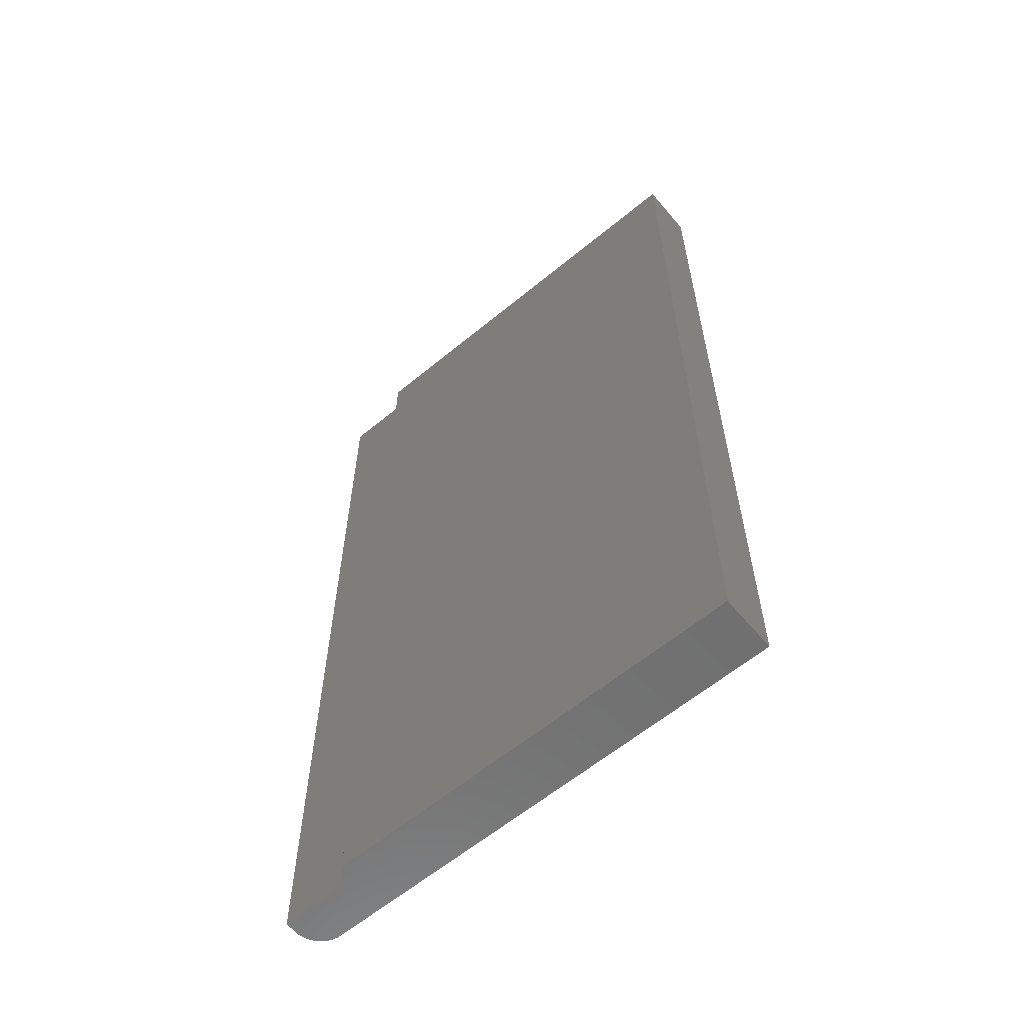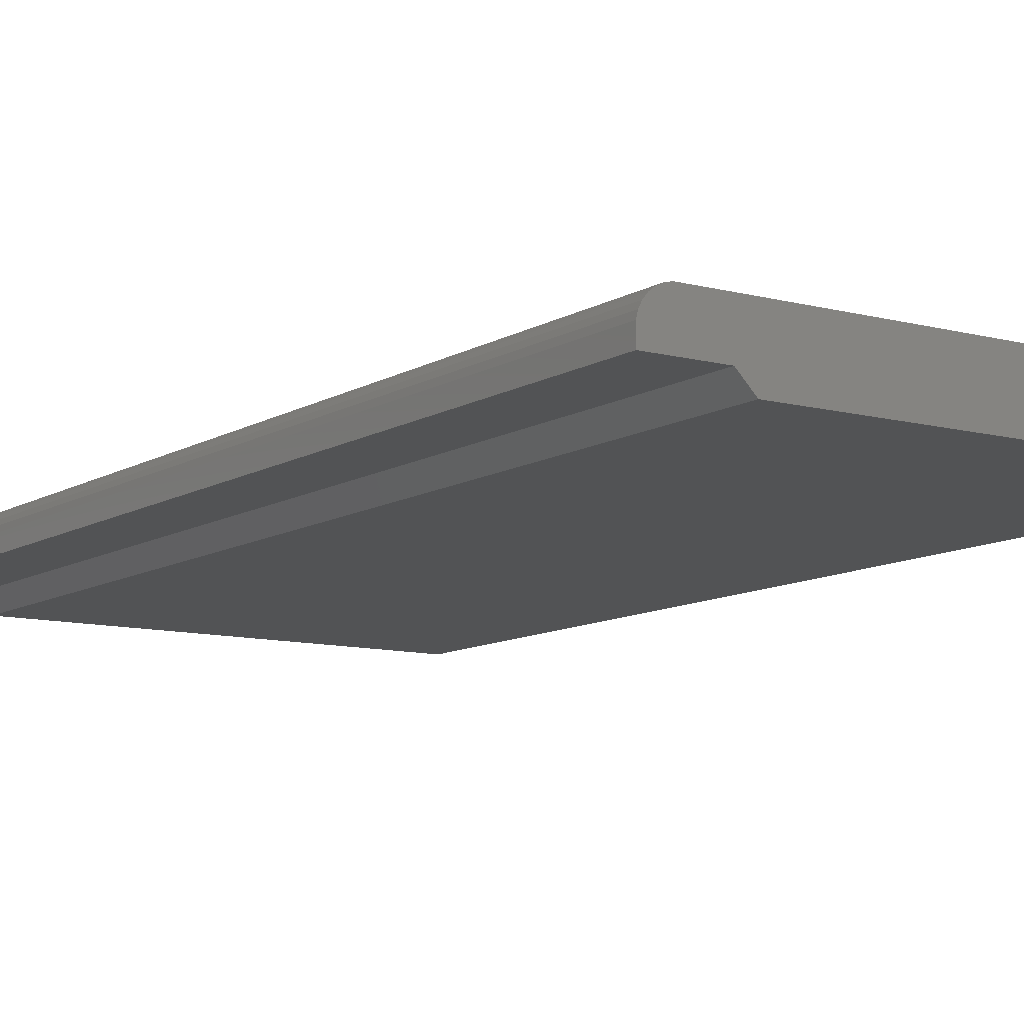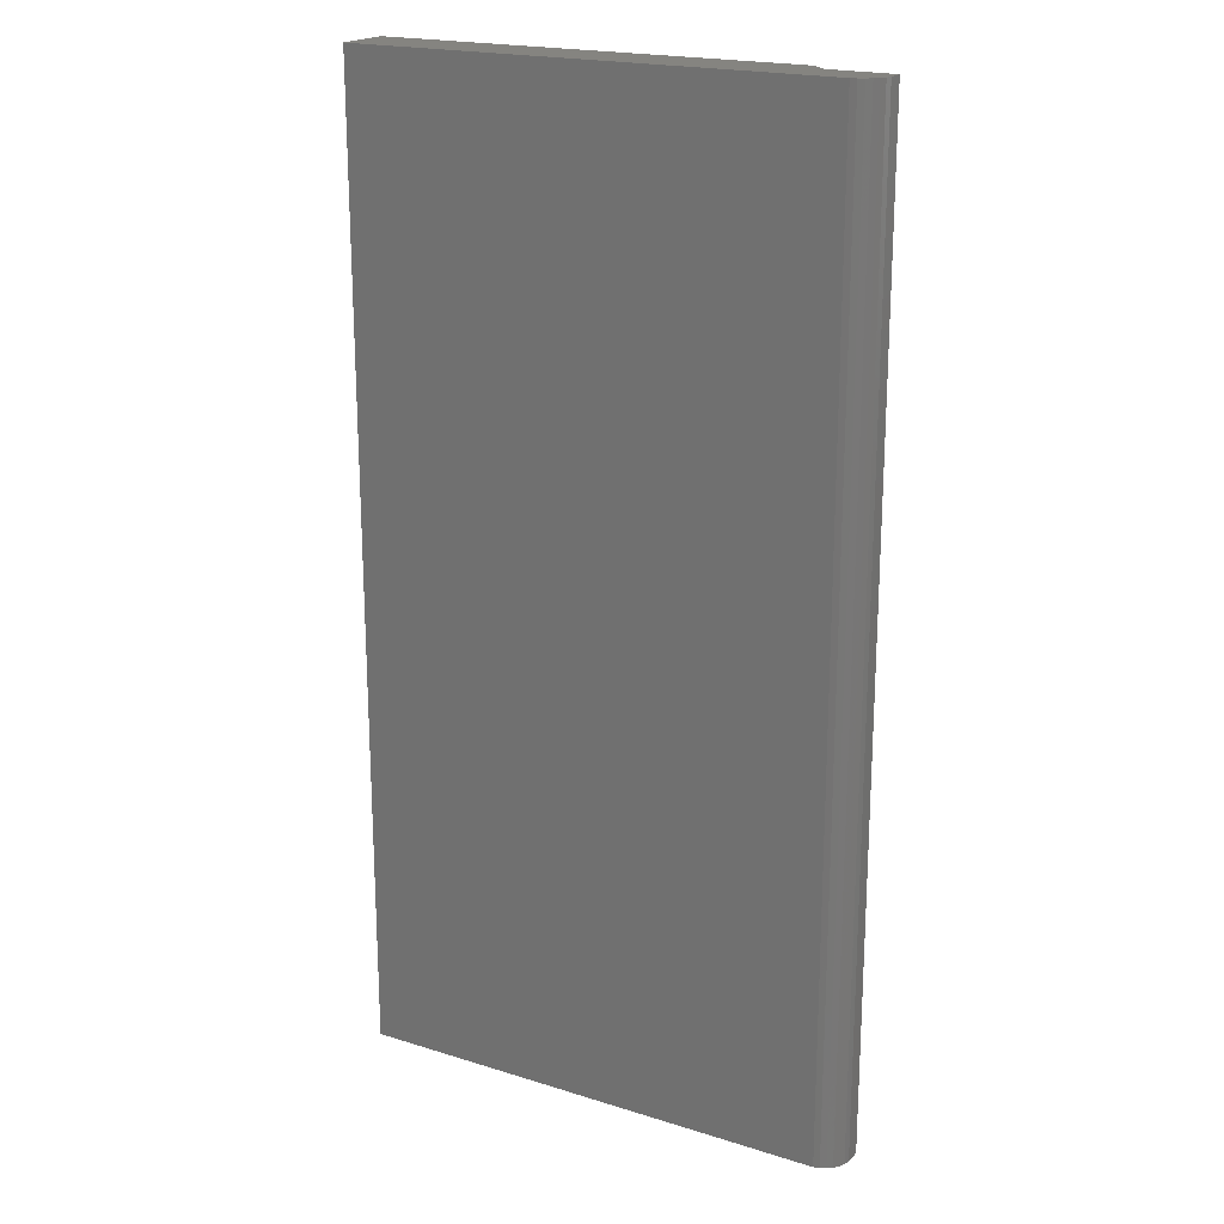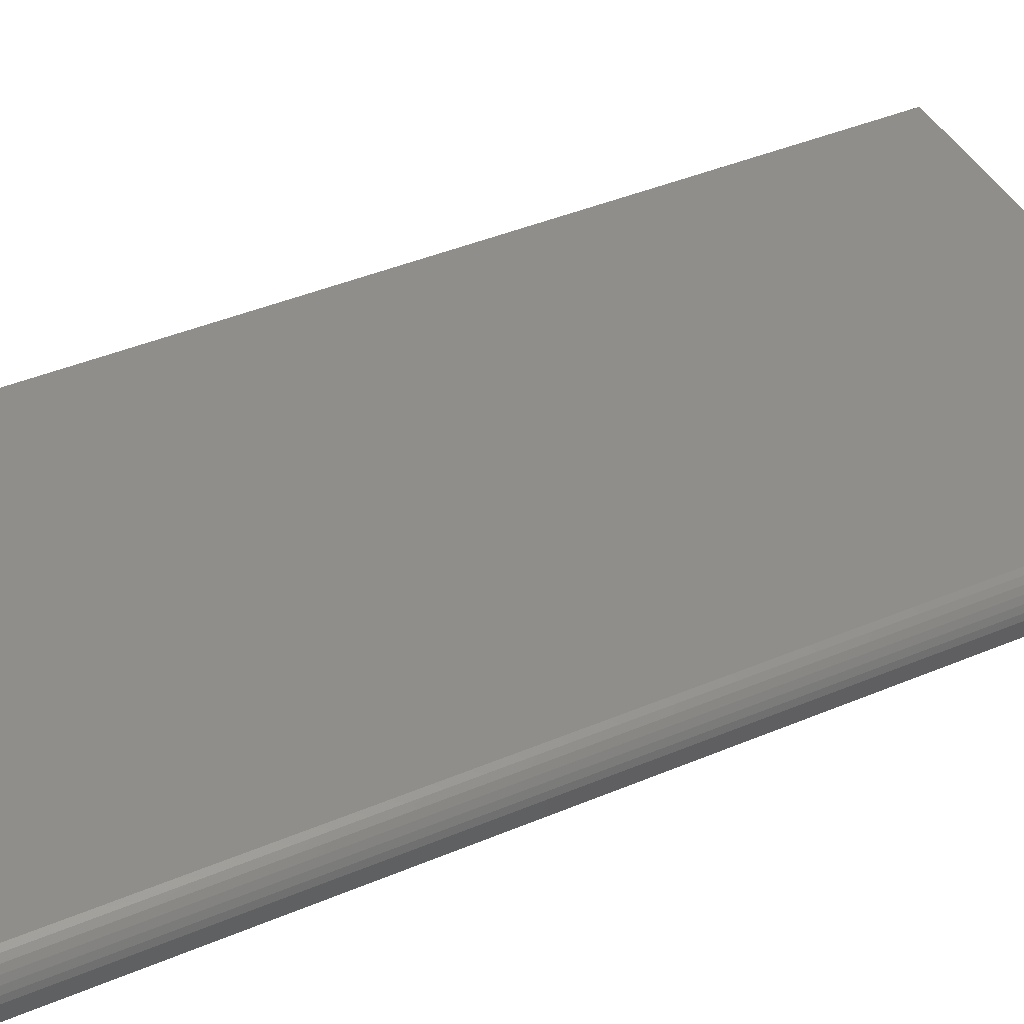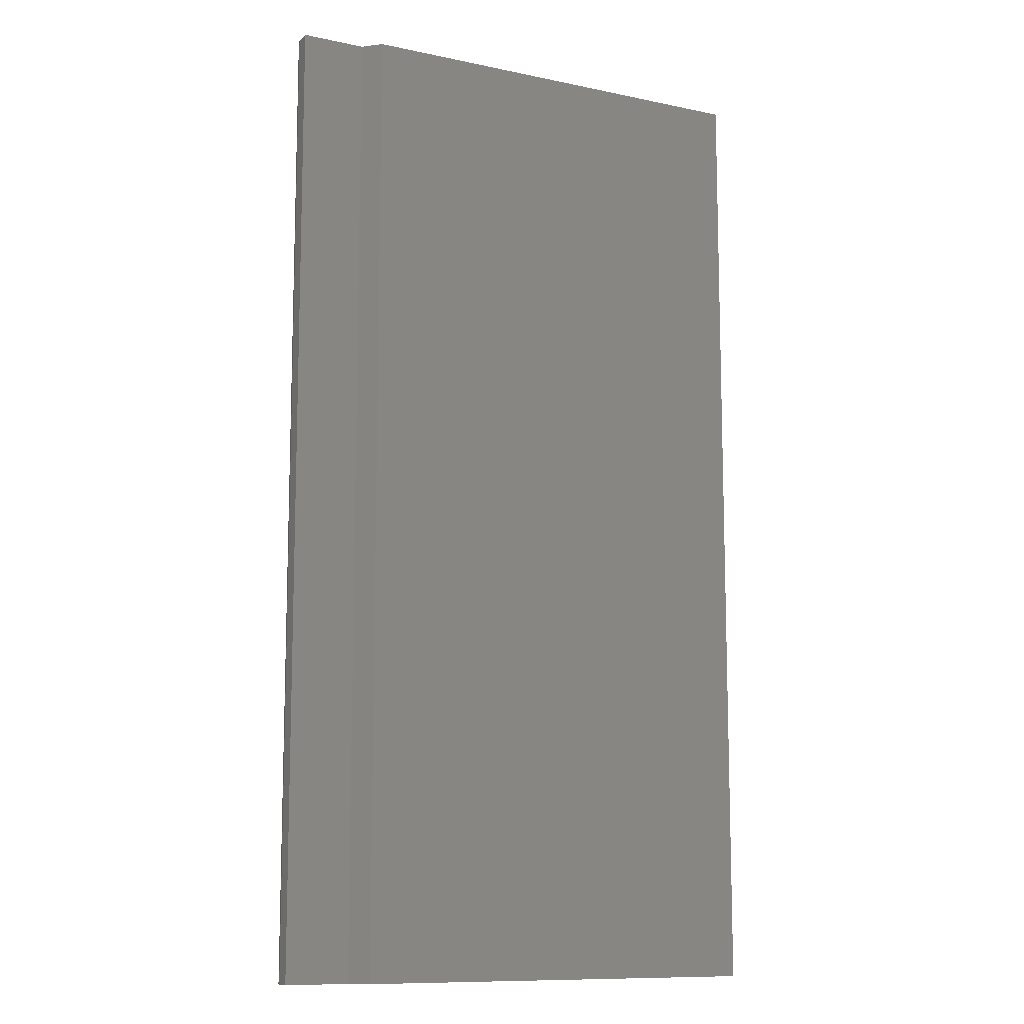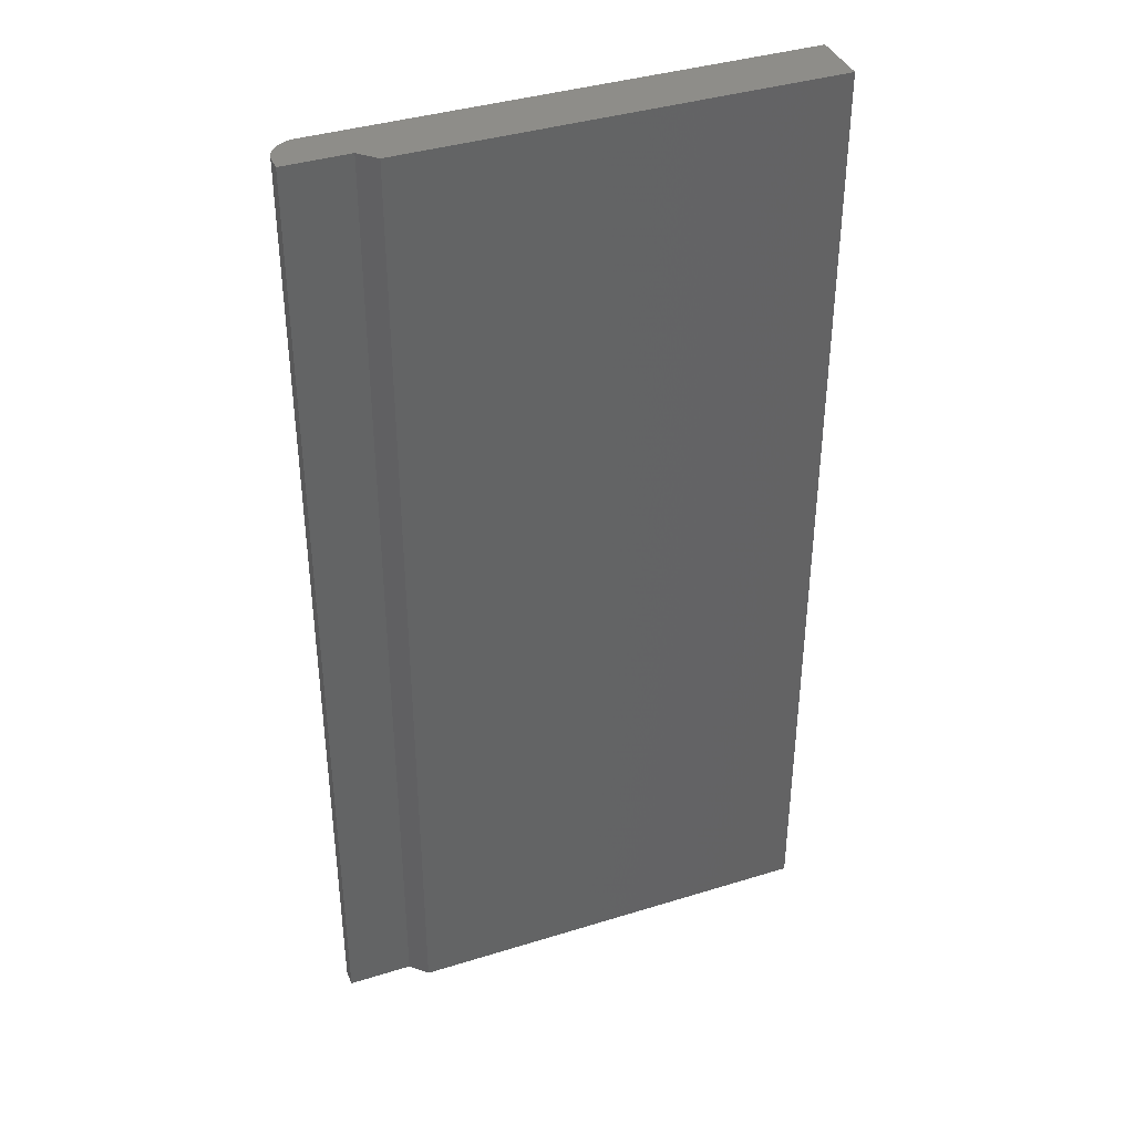
<metadata>
{"format":"stl","ext":"stl","renderer":"f3d","projection":"perspective","resolution":1024,"background":"white","views":[{"elev":-61.4,"azim":-140.0,"up":"+Y"},{"elev":-10.2,"azim":145.9,"up":"+Z"},{"elev":19.9,"azim":29.9,"up":"+Y"},{"elev":43.3,"azim":63.7,"up":"+Z"},{"elev":-10.9,"azim":152.5,"up":"+Y"},{"elev":38.7,"azim":158.7,"up":"+Y"}]}
</metadata>
<code>
# stl→obj: 48 verts, 68 faces
v 0.4577 -0.01587 -0.1169
v 0.01746 -1.016 -0.1169
v 0.01746 -0.01587 -0.1169
v 0.4577 -1.016 -0.1169
v 0.01746 -1.016 -0.05767
v 0.01746 -0.01587 -0.05767
v 0.4746 -0.01587 -0.1
v 0.4746 -1.016 -0.1
v 0.01746 0 -0.1169
v 0.4577 0 -0.1169
v 0.5423 -1.016 -0.08307
v 0.5423 -1.016 -0.1
v 0.5169 -1.016 -0.05767
v 0.5379 -1.016 -0.07113
v 0.5407 -1.016 -0.07686
v 0.5339 -1.016 -0.06614
v 0.5289 -1.016 -0.06212
v 0.5231 -1.016 -0.05925
v 0.5169 -0.01587 -0.05767
v 0.01746 0 -0.05767
v 0.5423 -0.01587 -0.1
v 0.4746 0 -0.1
v 0.4577 6.592e-17 -0.1169
v 0.01746 6.592e-17 -0.1169
v 0.01746 6.592e-17 -0.05767
v 0.4746 6.592e-17 -0.1
v 0.5423 6.592e-17 -0.08307
v 0.5423 6.592e-17 -0.1
v 0.5169 6.592e-17 -0.05767
v 0.5379 6.592e-17 -0.07113
v 0.5407 6.592e-17 -0.07686
v 0.5339 6.592e-17 -0.06614
v 0.5231 6.592e-17 -0.05925
v 0.5289 6.592e-17 -0.06212
v 0.5423 -0.01587 -0.08307
v 0.5407 -0.01587 -0.07686
v 0.5379 -0.01587 -0.07113
v 0.5339 -0.01587 -0.06614
v 0.5289 -0.01587 -0.06212
v 0.5231 -0.01587 -0.05925
v 0.5169 0 -0.05767
v 0.5423 0 -0.1
v 0.5423 0 -0.08307
v 0.5407 0 -0.07686
v 0.5379 0 -0.07113
v 0.5339 0 -0.06614
v 0.5289 0 -0.06212
v 0.5231 0 -0.05925
f 1 2 3
f 1 4 2
f 3 5 6
f 3 2 5
f 7 4 1
f 7 8 4
f 1 3 9
f 1 9 10
f 4 5 2
f 8 5 4
f 11 8 12
f 13 8 11
f 14 11 15
f 16 17 18
f 16 18 13
f 16 11 14
f 16 13 11
f 13 5 8
f 6 13 19
f 6 5 13
f 3 6 20
f 3 20 9
f 21 8 7
f 21 12 8
f 7 1 10
f 7 10 22
f 23 24 25
f 26 23 25
f 27 28 26
f 29 27 26
f 30 31 27
f 32 33 34
f 32 29 33
f 32 30 27
f 32 27 29
f 29 26 25
f 35 12 21
f 35 11 12
f 36 11 35
f 36 15 11
f 37 14 15
f 37 15 36
f 38 16 14
f 38 14 37
f 39 17 16
f 39 16 38
f 40 18 17
f 40 17 39
f 19 13 18
f 19 18 40
f 6 19 41
f 6 41 20
f 21 7 22
f 21 22 42
f 35 21 42
f 35 42 43
f 36 35 43
f 36 43 44
f 37 44 45
f 37 36 44
f 38 45 46
f 38 37 45
f 39 46 47
f 39 38 46
f 40 47 48
f 40 39 47
f 19 48 41
f 19 40 48

</code>
